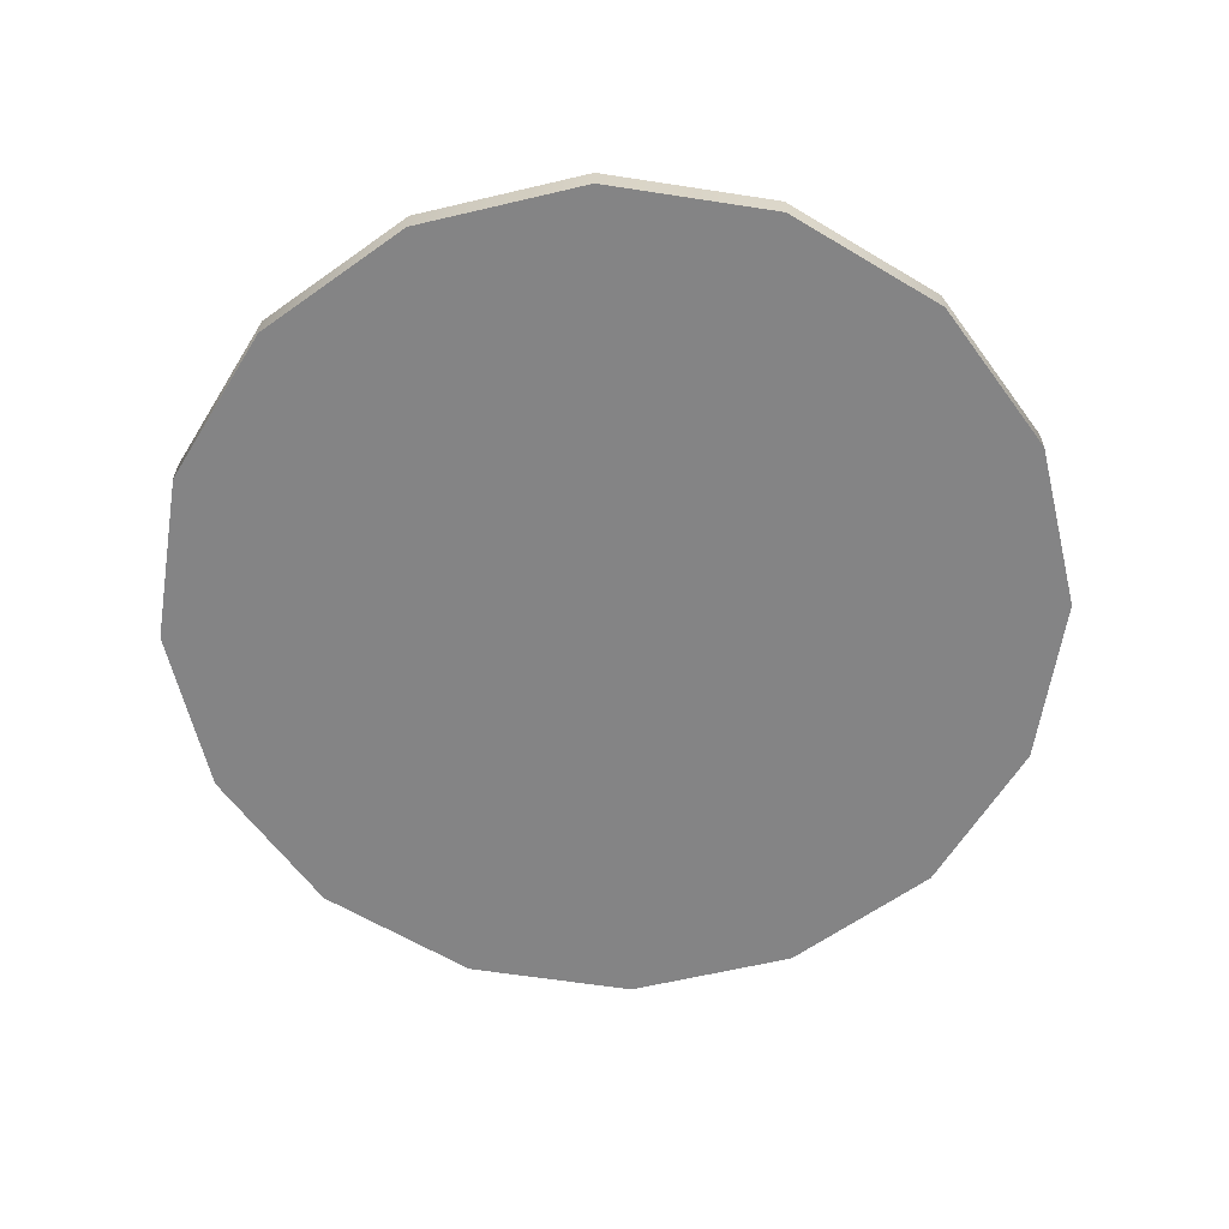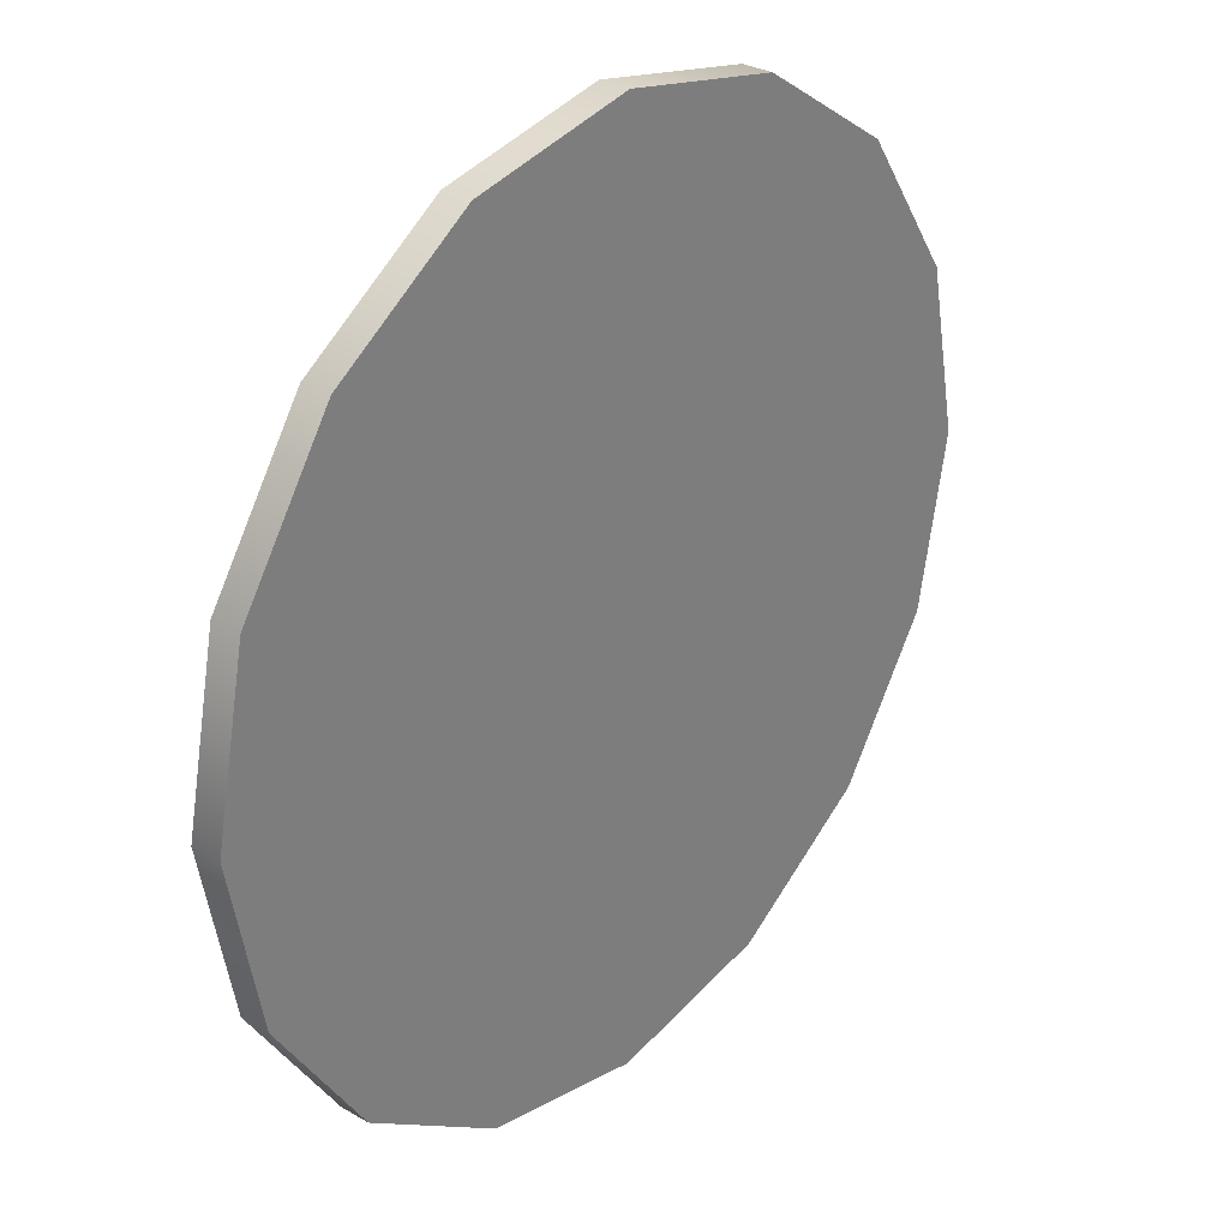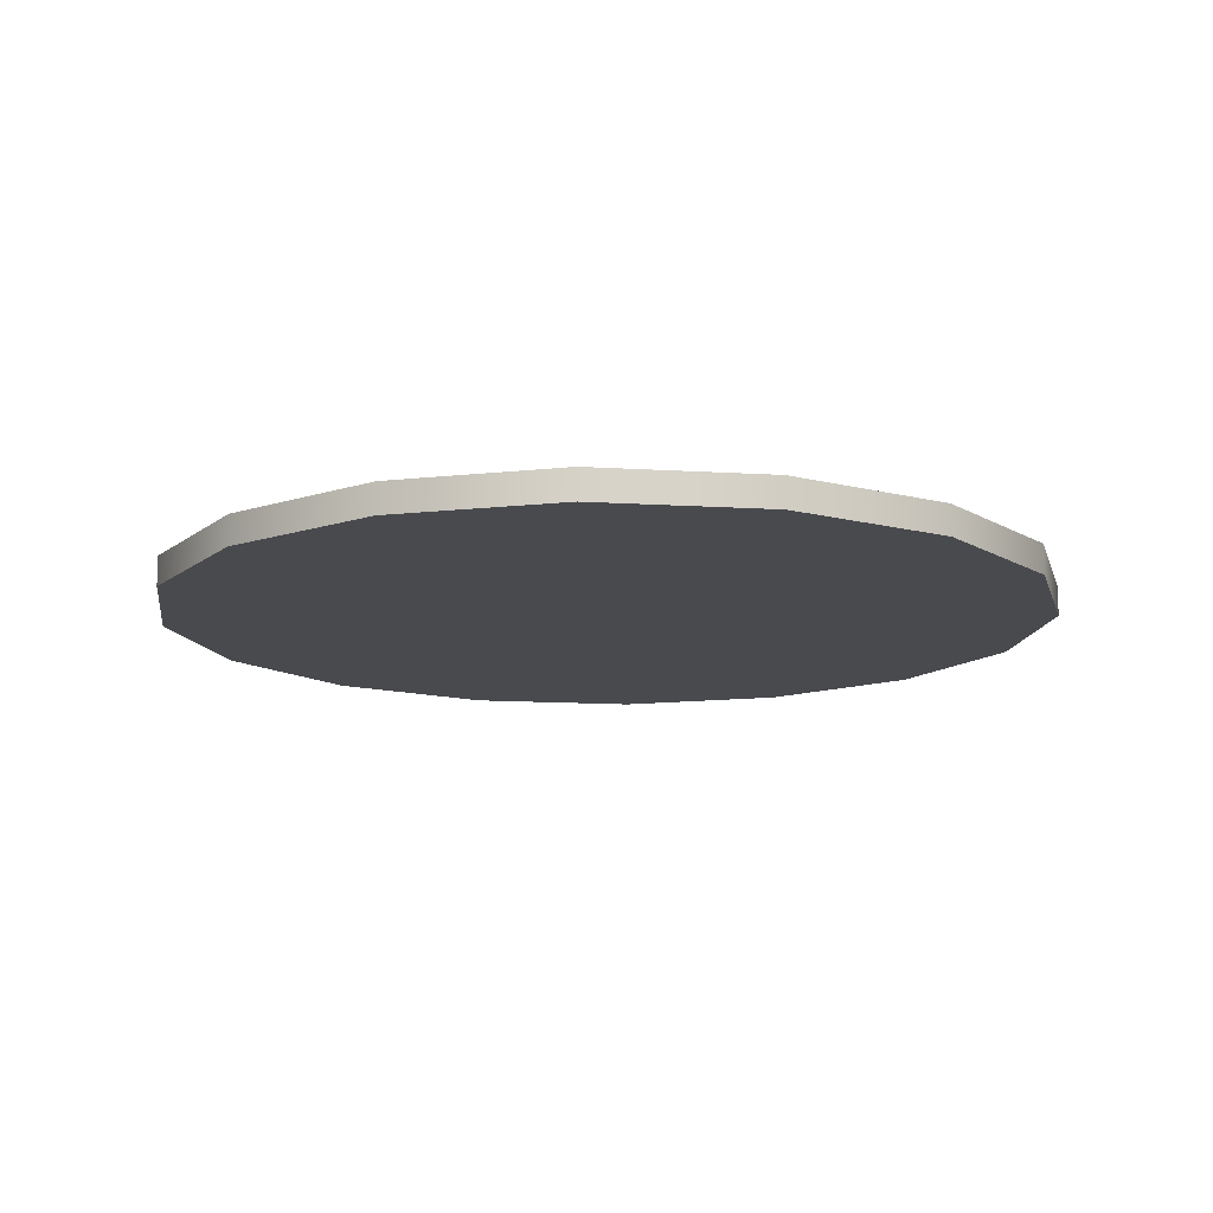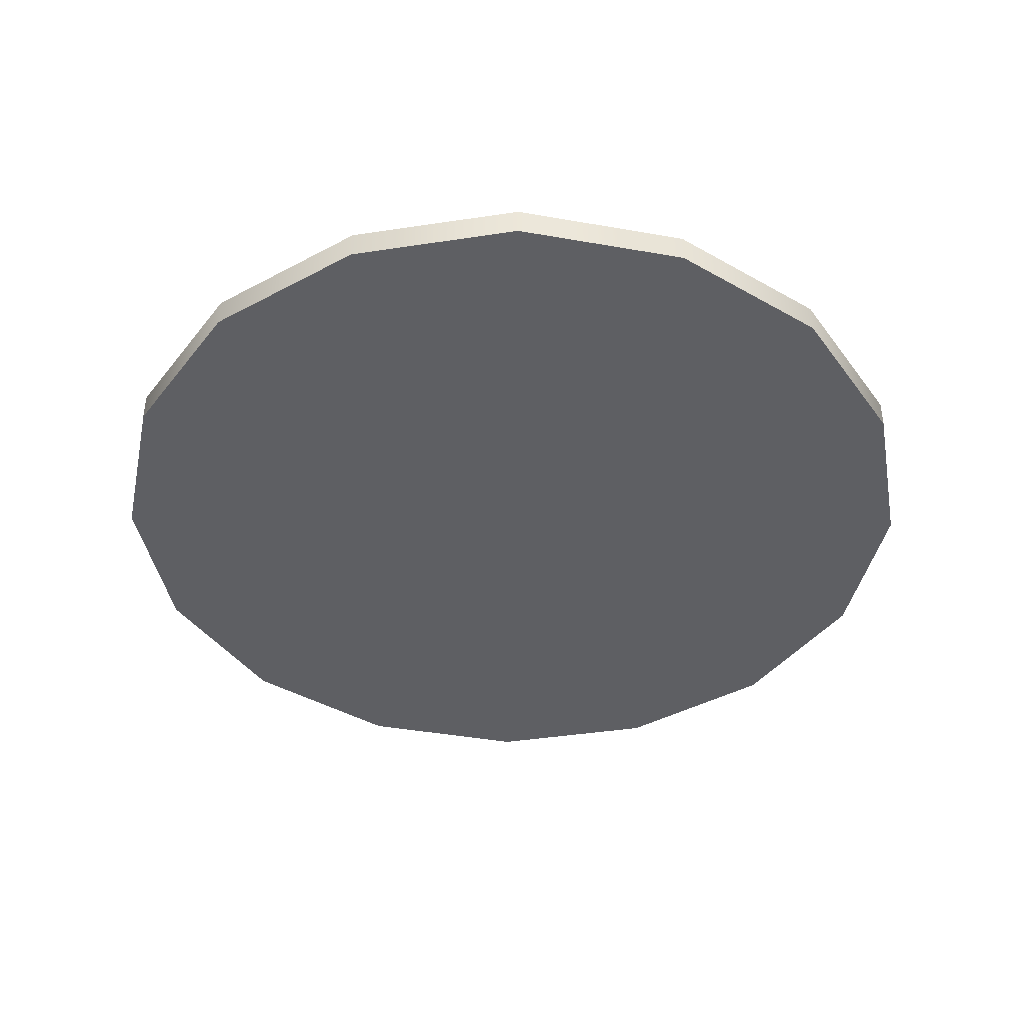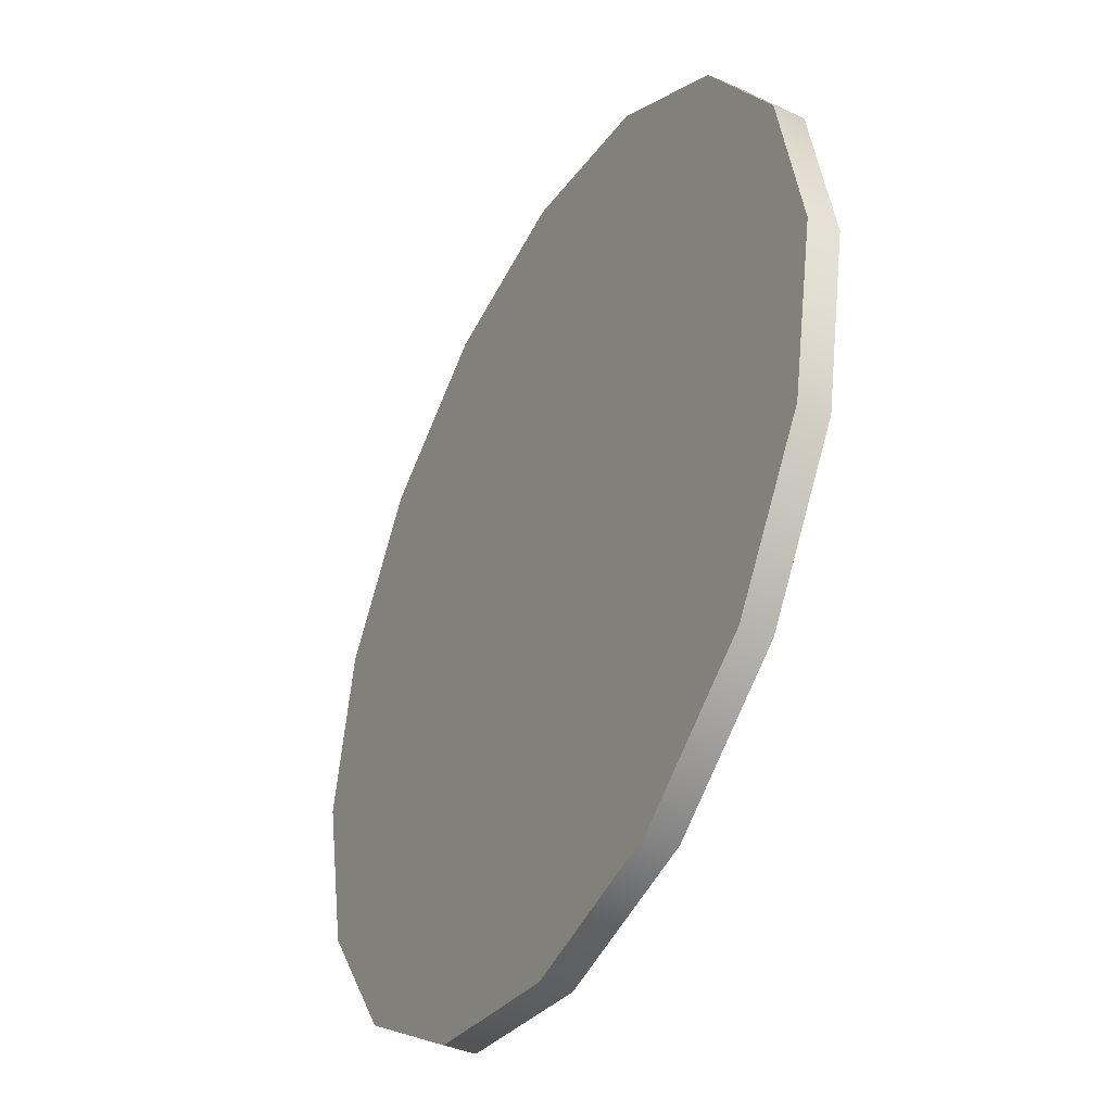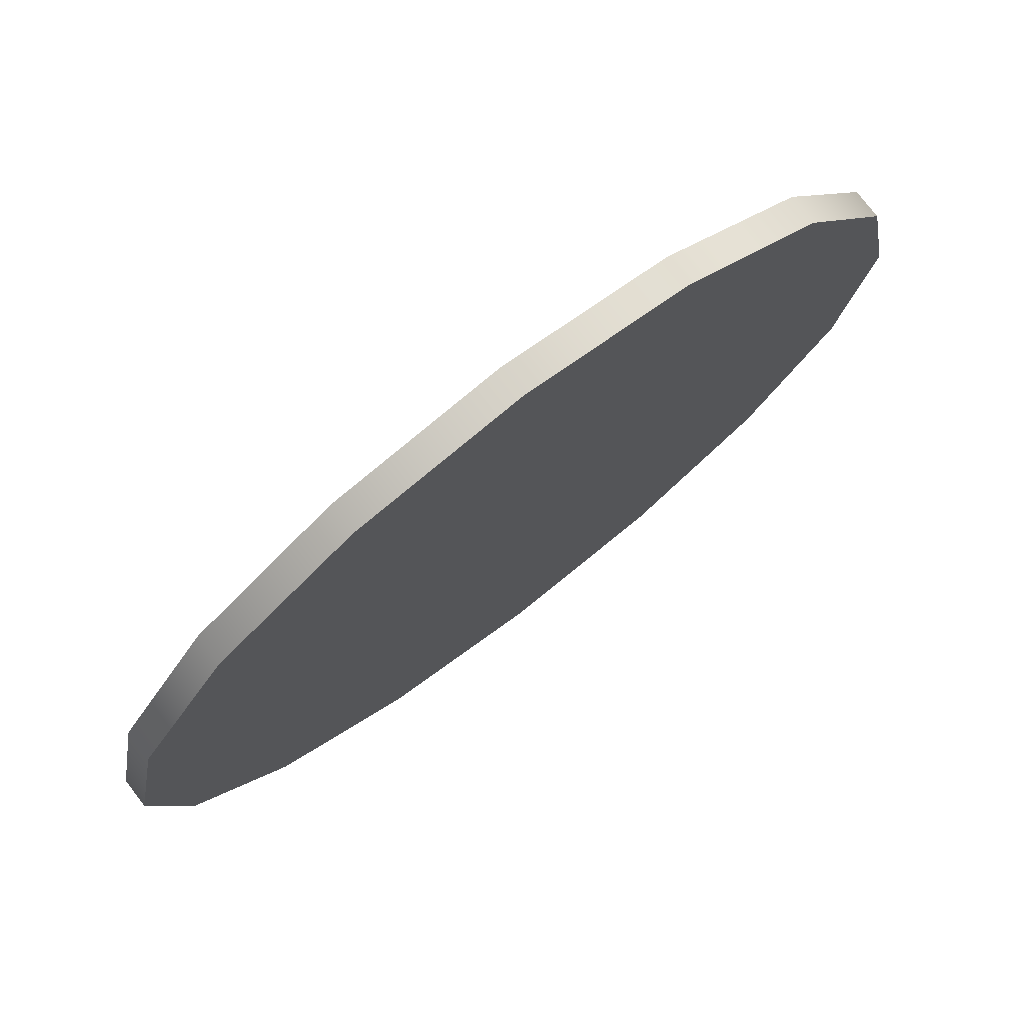
<metadata>
{"format":"obj","ext":"obj","renderer":"f3d","projection":"perspective","resolution":1024,"background":"white","views":[{"elev":-61.5,"azim":-20.2,"up":"+Y"},{"elev":29.8,"azim":-49.7,"up":"+Z"},{"elev":-13.0,"azim":160.6,"up":"+Y"},{"elev":-41.6,"azim":-0.8,"up":"+Y"},{"elev":-41.0,"azim":-117.9,"up":"+Z"},{"elev":76.6,"azim":-37.5,"up":"+Z"}]}
</metadata>
<code>
g pb_Mesh1460904
v -3 0 0
v -3 0.2 0
v -2.772 0 1.148
v -2.772 0.2 1.148
v -2.772 0 1.148
v -2.772 0.2 1.148
v -2.121 0 2.121
v -2.121 0.2 2.121
v -2.121 0 2.121
v -2.121 0.2 2.121
v -1.148 0 2.772
v -1.148 0.2 2.772
v -1.148 0 2.772
v -1.148 0.2 2.772
v 1.311e-07 0 3
v 1.311e-07 0.2 3
v 1.311e-07 0 3
v 1.311e-07 0.2 3
v 1.148 0 2.772
v 1.148 0.2 2.772
v 1.148 0 2.772
v 1.148 0.2 2.772
v 2.121 0 2.121
v 2.121 0.2 2.121
v 2.121 0 2.121
v 2.121 0.2 2.121
v 2.772 0 1.148
v 2.772 0.2 1.148
v 2.772 0 1.148
v 2.772 0.2 1.148
v 3 0 -2.623e-07
v 3 0.2 -2.623e-07
v 3 0 -2.623e-07
v 3 0.2 -2.623e-07
v 2.772 0 -1.148
v 2.772 0.2 -1.148
v 2.772 0 -1.148
v 2.772 0.2 -1.148
v 2.121 0 -2.121
v 2.121 0.2 -2.121
v 2.121 0 -2.121
v 2.121 0.2 -2.121
v 1.148 0 -2.772
v 1.148 0.2 -2.772
v 1.148 0 -2.772
v 1.148 0.2 -2.772
v -3.577e-08 0 -3
v -3.577e-08 0.2 -3
v -3.577e-08 0 -3
v -3.577e-08 0.2 -3
v -1.148 0 -2.772
v -1.148 0.2 -2.772
v -1.148 0 -2.772
v -1.148 0.2 -2.772
v -2.121 0 -2.121
v -2.121 0.2 -2.121
v -2.121 0 -2.121
v -2.121 0.2 -2.121
v -2.772 0 -1.148
v -2.772 0.2 -1.148
v -2.772 0 -1.148
v -2.772 0.2 -1.148
v -3 0 0
v -3 0.2 0
v -2.772 0 1.148
v 0 0 0
v -3 0 0
v -2.121 0 2.121
v -1.148 0 2.772
v 1.311e-07 0 3
v 1.148 0 2.772
v 2.121 0 2.121
v 2.772 0 1.148
v 3 0 -2.623e-07
v 2.772 0 -1.148
v 2.121 0 -2.121
v 1.148 0 -2.772
v -3.577e-08 0 -3
v -1.148 0 -2.772
v -2.121 0 -2.121
v -2.772 0 -1.148
v -3 0.2 0
v 0 0.2 0
v -2.772 0.2 1.148
v -2.121 0.2 2.121
v -1.148 0.2 2.772
v 1.311e-07 0.2 3
v 1.148 0.2 2.772
v 2.121 0.2 2.121
v 2.772 0.2 1.148
v 3 0.2 -2.623e-07
v 2.772 0.2 -1.148
v 2.121 0.2 -2.121
v 1.148 0.2 -2.772
v -3.577e-08 0.2 -3
v -1.148 0.2 -2.772
v -2.121 0.2 -2.121
v -2.772 0.2 -1.148
g pb_Mesh1460904_0
f 3 2 1
f 3 4 2
f 7 6 5
f 7 8 6
f 11 10 9
f 11 12 10
f 15 14 13
f 15 16 14
f 19 18 17
f 19 20 18
f 23 22 21
f 23 24 22
f 27 26 25
f 27 28 26
f 31 30 29
f 31 32 30
f 35 34 33
f 35 36 34
f 39 38 37
f 39 40 38
f 43 42 41
f 43 44 42
f 47 46 45
f 47 48 46
f 51 50 49
f 51 52 50
f 55 54 53
f 55 56 54
f 59 58 57
f 59 60 58
f 63 62 61
f 63 64 62
f 67 66 65
f 65 66 68
f 68 66 69
f 69 66 70
f 70 66 71
f 71 66 72
f 72 66 73
f 73 66 74
f 74 66 75
f 75 66 76
f 76 66 77
f 77 66 78
f 78 66 79
f 79 66 80
f 80 66 81
f 81 66 67
f 84 83 82
f 85 83 84
f 86 83 85
f 87 83 86
f 88 83 87
f 89 83 88
f 90 83 89
f 91 83 90
f 92 83 91
f 93 83 92
f 94 83 93
f 95 83 94
f 96 83 95
f 97 83 96
f 98 83 97
f 82 83 98

</code>
